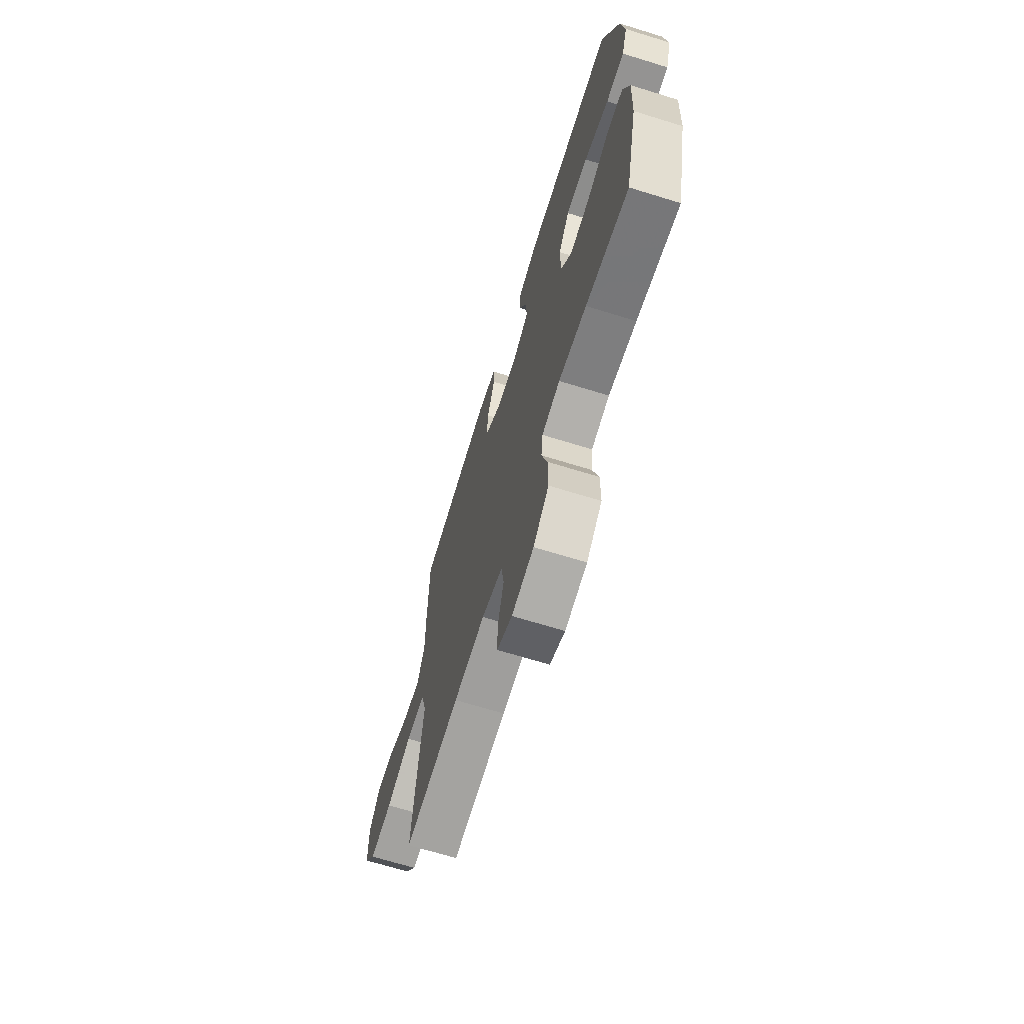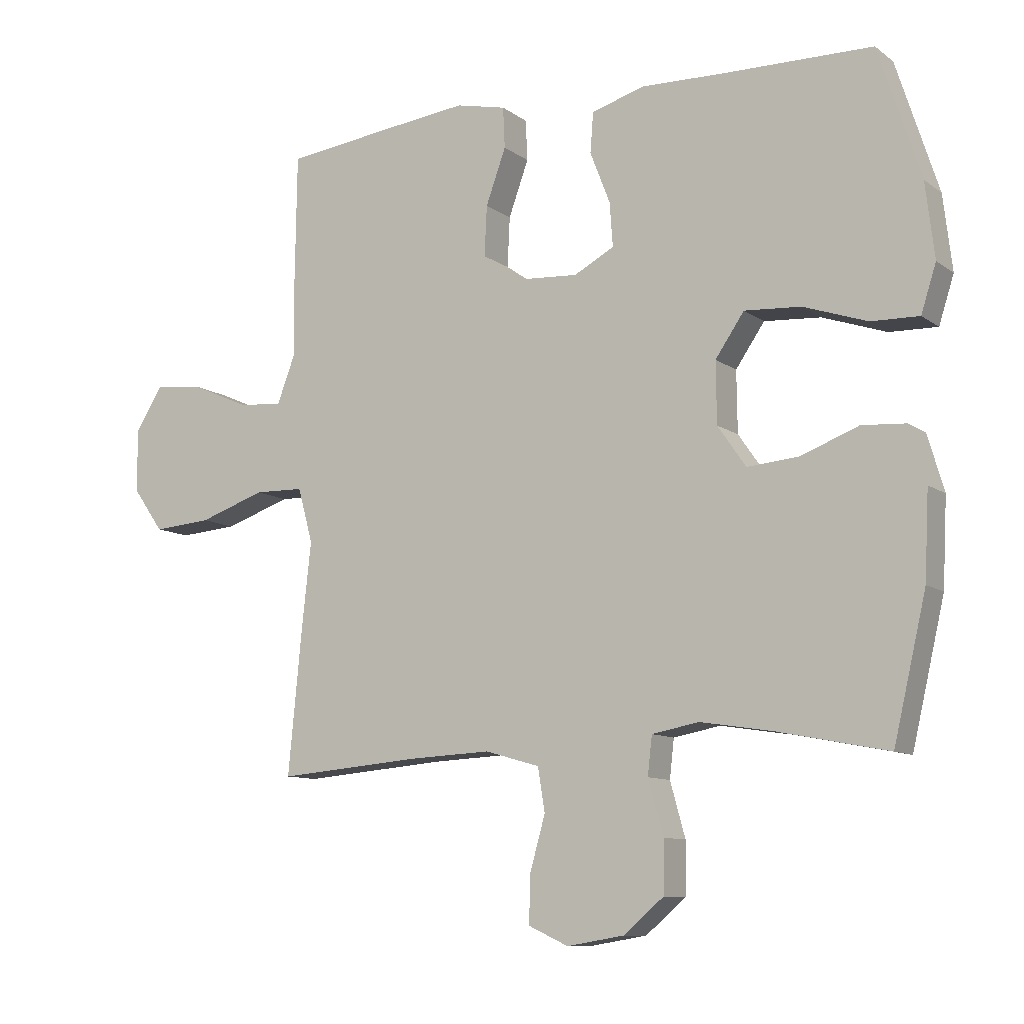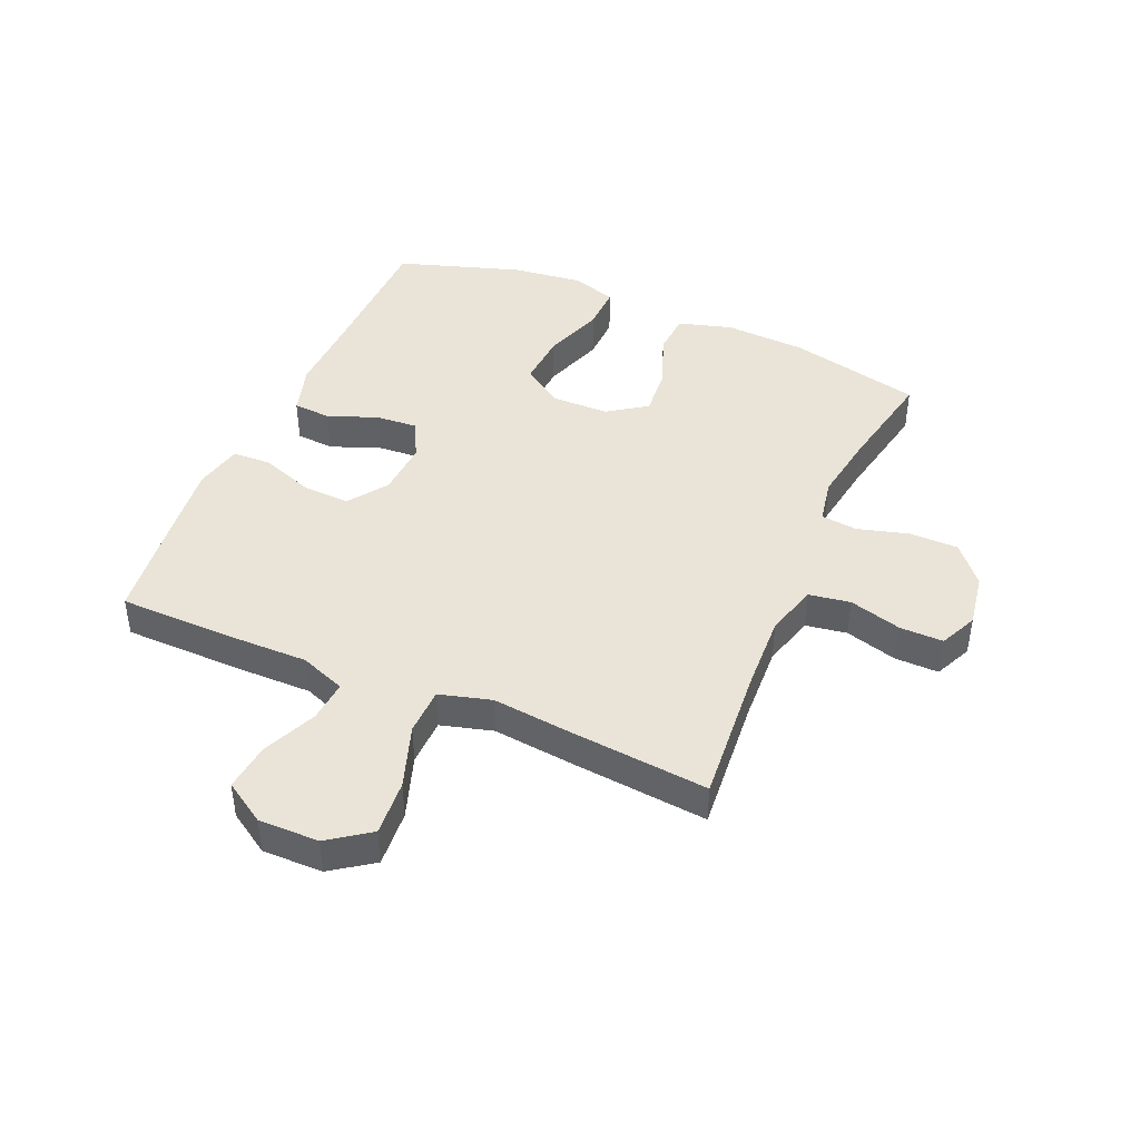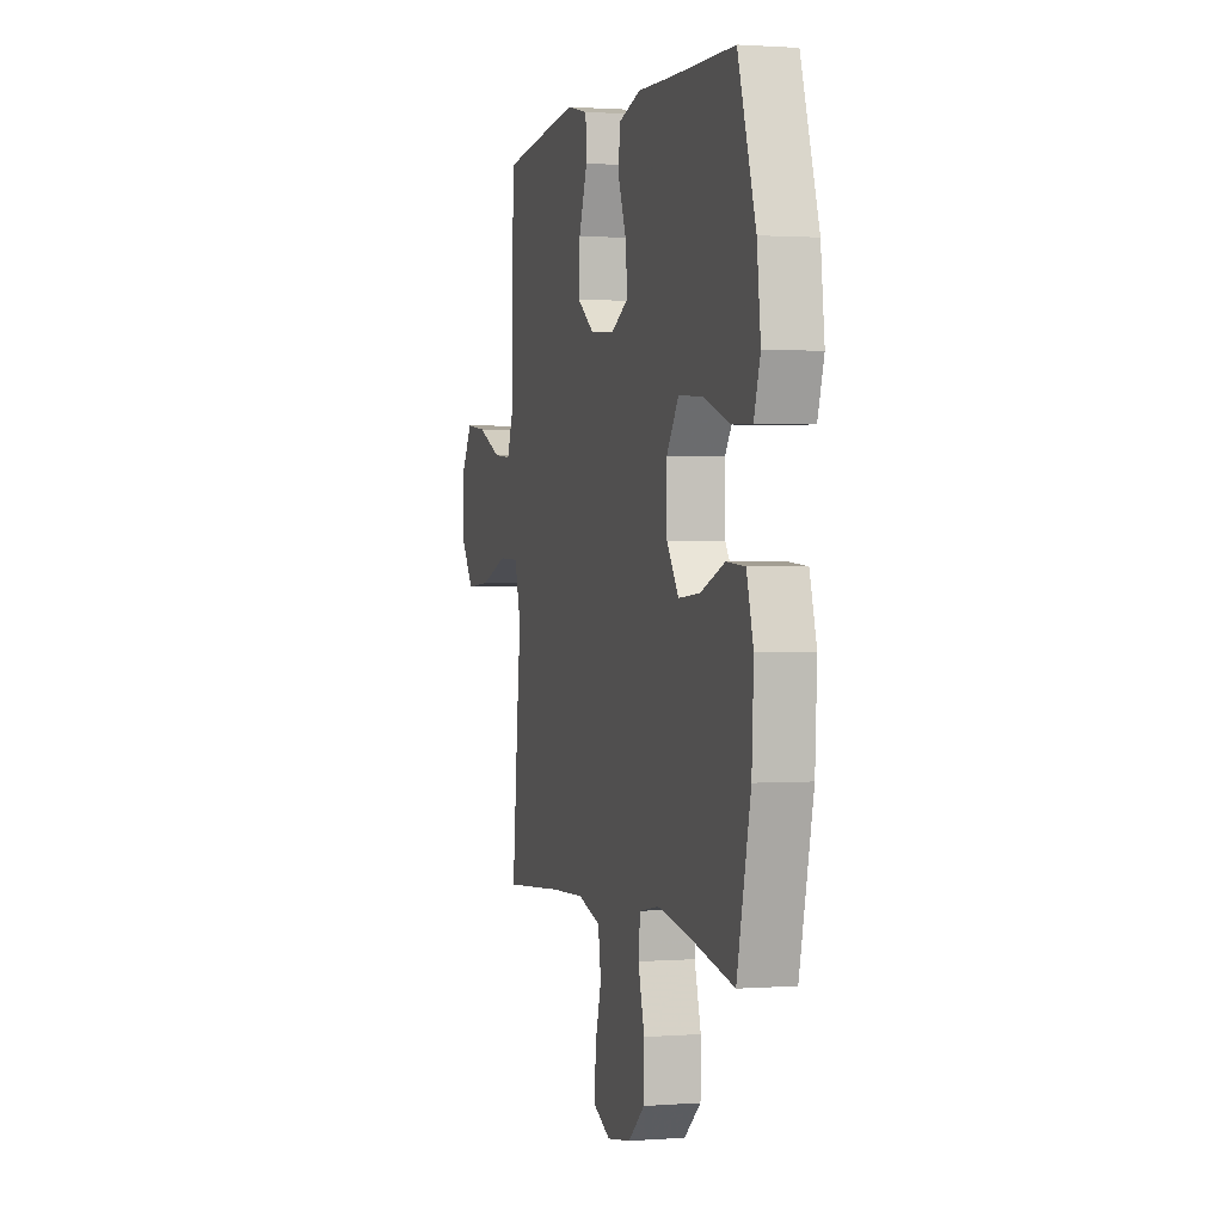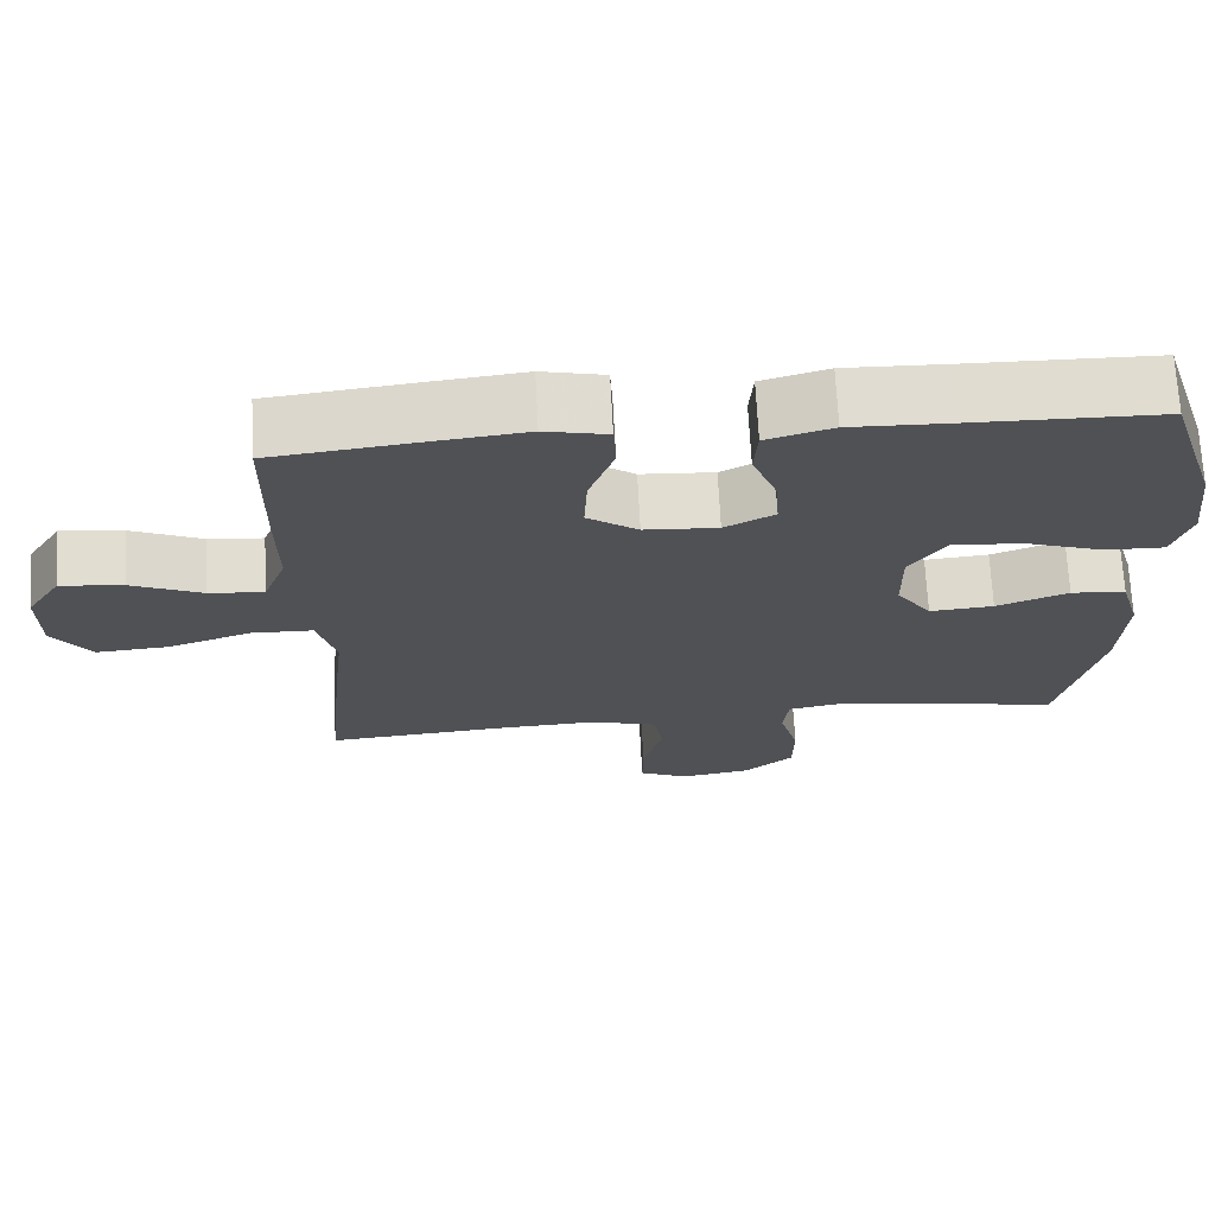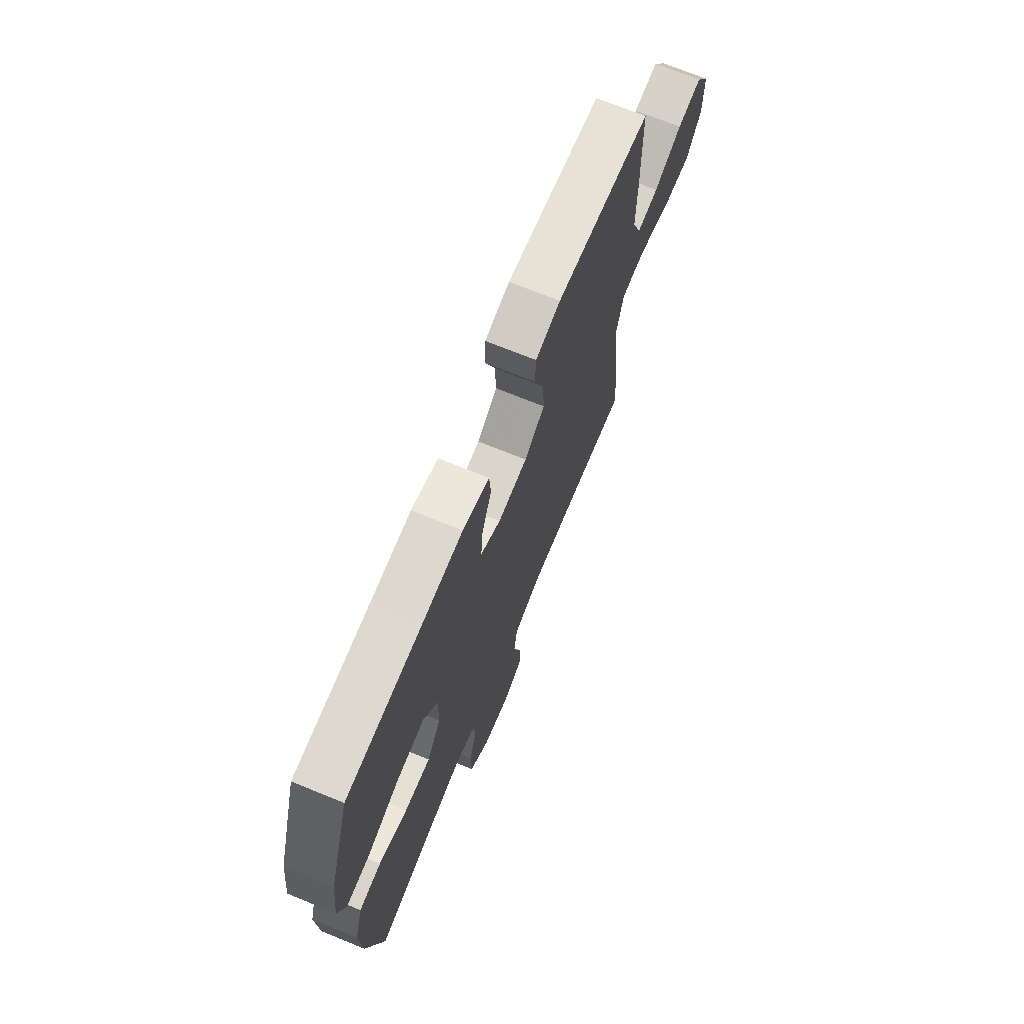
<metadata>
{"format":"obj","ext":"obj","renderer":"f3d","projection":"perspective","resolution":1024,"background":"white","views":[{"elev":-68.3,"azim":-107.2,"up":"+Z"},{"elev":-10.0,"azim":-149.7,"up":"+Z"},{"elev":43.5,"azim":113.3,"up":"+Y"},{"elev":1.2,"azim":-105.6,"up":"+Z"},{"elev":69.8,"azim":177.0,"up":"+Z"},{"elev":70.6,"azim":-67.8,"up":"+Z"}]}
</metadata>
<code>
v 0.5 0.07 -0.5
v 0.27 0.07 -0.481
v 0.14 0.07 -0.475
v 0.053 0.07 -0.5
v 0.042 0.07 -0.569
v 0.067 0.07 -0.657
v 0.068 0.07 -0.73
v 0.005 0.07 -0.759
v -0.086 0.07 -0.744
v -0.15 0.07 -0.69
v -0.151 0.07 -0.608
v -0.127 0.07 -0.522
v -0.134 0.07 -0.461
v -0.209 0.07 -0.447
v -0.324 0.07 -0.465
v -0.5 0.07 -0.5
v -0.552 0.07 -0.277
v -0.559 0.07 -0.14
v -0.533 0.07 -0.051
v -0.463 0.07 -0.046
v -0.371 0.07 -0.081
v -0.289 0.07 -0.088
v -0.244 0.07 -0.023
v -0.243 0.07 0.074
v -0.289 0.07 0.141
v -0.379 0.07 0.135
v -0.481 0.07 0.1
v -0.557 0.07 0.098
v -0.581 0.07 0.173
v -0.567 0.07 0.292
v -0.5 0.07 0.5
v -0.26 0.07 0.504
v -0.13 0.07 0.508
v -0.045 0.07 0.483
v -0.04 0.07 0.419
v -0.072 0.07 0.337
v -0.077 0.07 0.267
v -0.013 0.07 0.233
v 0.081 0.07 0.239
v 0.146 0.07 0.285
v 0.142 0.07 0.365
v 0.11 0.07 0.453
v 0.113 0.07 0.518
v 0.193 0.07 0.536
v 0.317 0.07 0.522
v 0.5 0.07 0.5
v 0.503 0.07 0.294
v 0.502 0.07 0.172
v 0.531 0.07 0.096
v 0.601 0.07 0.102
v 0.692 0.07 0.142
v 0.772 0.07 0.151
v 0.816 0.07 0.082
v 0.815 0.07 -0.019
v 0.766 0.07 -0.088
v 0.672 0.07 -0.081
v 0.566 0.07 -0.045
v 0.487 0.07 -0.047
v 0.463 0.07 -0.134
v 0.478 0.07 -0.27
v 0.5 0 -0.5
v 0.27 0 -0.481
v 0.14 0 -0.475
v 0.053 0 -0.5
v 0.042 0 -0.569
v 0.067 0 -0.657
v 0.068 0 -0.73
v 0.005 0 -0.759
v -0.086 0 -0.744
v -0.15 0 -0.69
v -0.151 0 -0.608
v -0.127 0 -0.522
v -0.134 0 -0.461
v -0.209 0 -0.447
v -0.324 0 -0.465
v -0.5 0 -0.5
v -0.552 0 -0.277
v -0.559 0 -0.14
v -0.533 0 -0.051
v -0.463 0 -0.046
v -0.371 0 -0.081
v -0.289 0 -0.088
v -0.244 0 -0.023
v -0.243 0 0.074
v -0.289 0 0.141
v -0.379 0 0.135
v -0.481 0 0.1
v -0.557 0 0.098
v -0.581 0 0.173
v -0.567 0 0.292
v -0.5 0 0.5
v -0.26 0 0.504
v -0.13 0 0.508
v -0.045 0 0.483
v -0.04 0 0.419
v -0.072 0 0.337
v -0.077 0 0.267
v -0.013 0 0.233
v 0.081 0 0.239
v 0.146 0 0.285
v 0.142 0 0.365
v 0.11 0 0.453
v 0.113 0 0.518
v 0.193 0 0.536
v 0.317 0 0.522
v 0.5 0 0.5
v 0.503 0 0.294
v 0.502 0 0.172
v 0.531 0 0.096
v 0.601 0 0.102
v 0.692 0 0.142
v 0.772 0 0.151
v 0.816 0 0.082
v 0.815 0 -0.019
v 0.766 0 -0.088
v 0.672 0 -0.081
v 0.566 0 -0.045
v 0.487 0 -0.047
v 0.463 0 -0.134
v 0.478 0 -0.27
f 59 60 1 2
f 58 59 2 3
f 54 55 56 57
f 54 57 58
f 53 54 58
f 50 51 52 53
f 49 50 53 58
f 48 49 58 3
f 41 42 43 44
f 40 41 44 45
f 33 34 35 36
f 32 33 36 37
f 31 32 37
f 30 31 37
f 29 30 37 38
f 26 27 28 29
f 25 26 29 38
f 18 19 20 21
f 18 21 22
f 15 16 17 18
f 14 15 18 22
f 13 14 22 23
f 9 10 11 12
f 9 12 13
f 8 9 13
f 5 6 7 8
f 4 5 8 13
f 40 45 46 47
f 39 40 47 48
f 24 25 38 39
f 23 24 39 48
f 13 23 48
f 3 4 13 48
f 62 61 120 119
f 63 62 119 118
f 117 116 115 114
f 118 117 114
f 118 114 113
f 113 112 111 110
f 118 113 110 109
f 63 118 109 108
f 104 103 102 101
f 105 104 101 100
f 96 95 94 93
f 97 96 93 92
f 97 92 91
f 97 91 90
f 98 97 90 89
f 89 88 87 86
f 98 89 86 85
f 81 80 79 78
f 82 81 78
f 78 77 76 75
f 82 78 75 74
f 83 82 74 73
f 72 71 70 69
f 73 72 69
f 73 69 68
f 68 67 66 65
f 73 68 65 64
f 107 106 105 100
f 108 107 100 99
f 99 98 85 84
f 108 99 84 83
f 108 83 73
f 108 73 64 63
f 1 61 62 2
f 2 62 63 3
f 3 63 64 4
f 4 64 65 5
f 5 65 66 6
f 6 66 67 7
f 7 67 68 8
f 8 68 69 9
f 9 69 70 10
f 10 70 71 11
f 11 71 72 12
f 12 72 73 13
f 13 73 74 14
f 14 74 75 15
f 15 75 76 16
f 16 76 77 17
f 17 77 78 18
f 18 78 79 19
f 19 79 80 20
f 20 80 81 21
f 21 81 82 22
f 22 82 83 23
f 23 83 84 24
f 24 84 85 25
f 25 85 86 26
f 26 86 87 27
f 27 87 88 28
f 28 88 89 29
f 29 89 90 30
f 30 90 91 31
f 31 91 92 32
f 32 92 93 33
f 33 93 94 34
f 34 94 95 35
f 35 95 96 36
f 36 96 97 37
f 37 97 98 38
f 38 98 99 39
f 39 99 100 40
f 40 100 101 41
f 41 101 102 42
f 42 102 103 43
f 43 103 104 44
f 44 104 105 45
f 45 105 106 46
f 46 106 107 47
f 47 107 108 48
f 48 108 109 49
f 49 109 110 50
f 50 110 111 51
f 51 111 112 52
f 52 112 113 53
f 53 113 114 54
f 54 114 115 55
f 55 115 116 56
f 56 116 117 57
f 57 117 118 58
f 58 118 119 59
f 59 119 120 60
f 60 120 61 1

</code>
